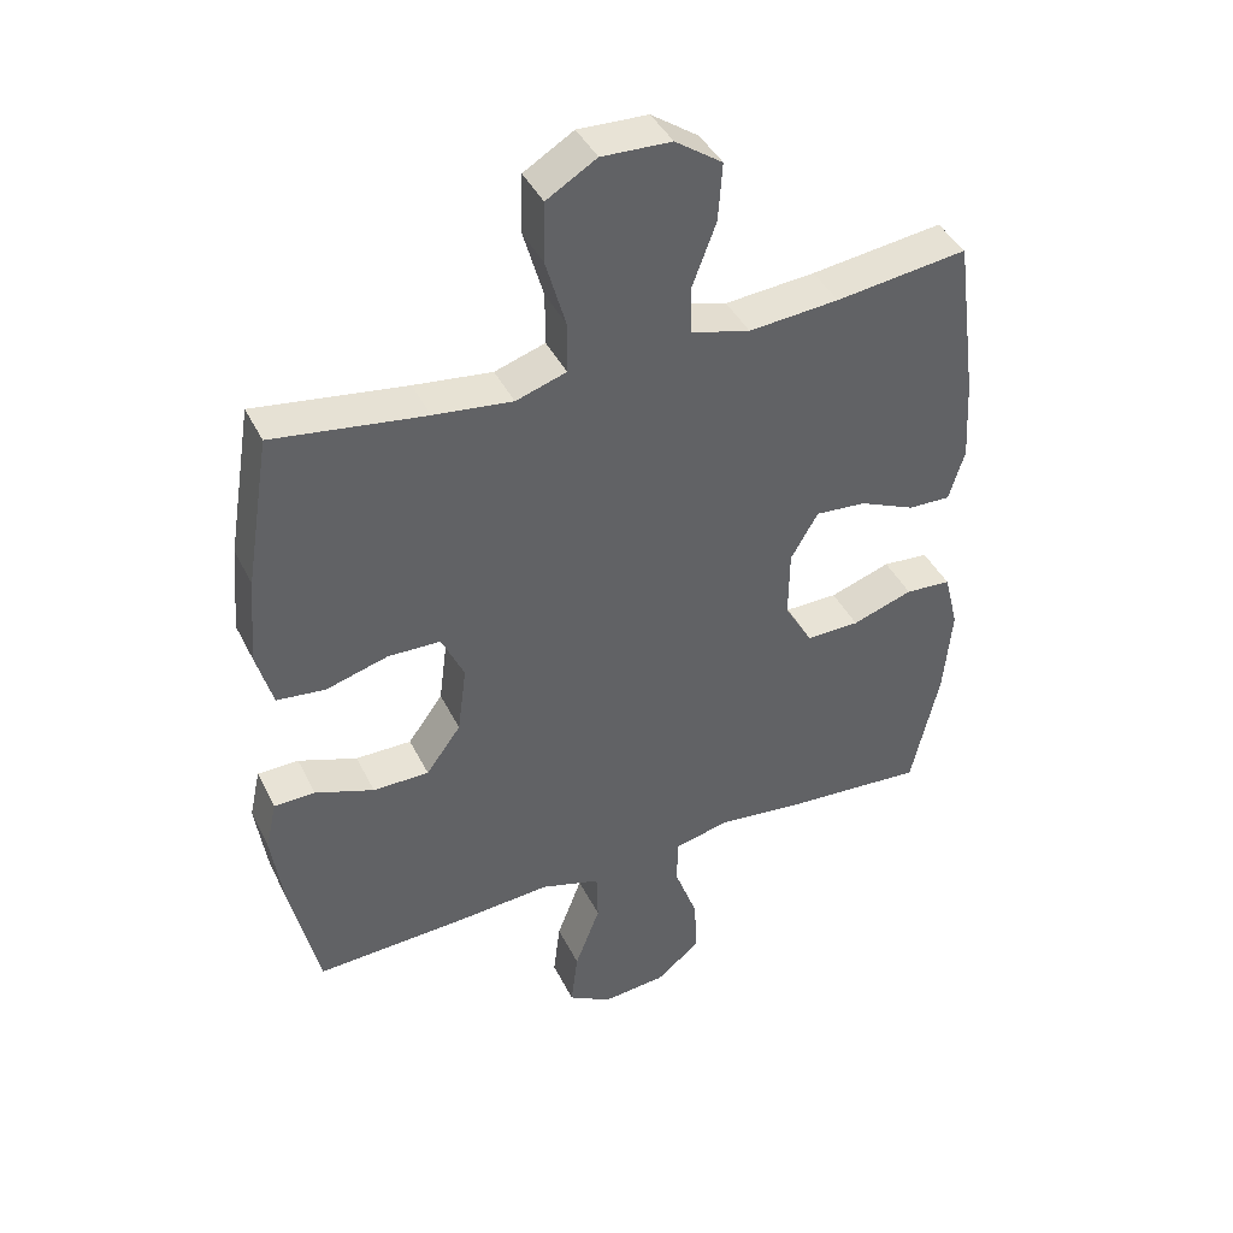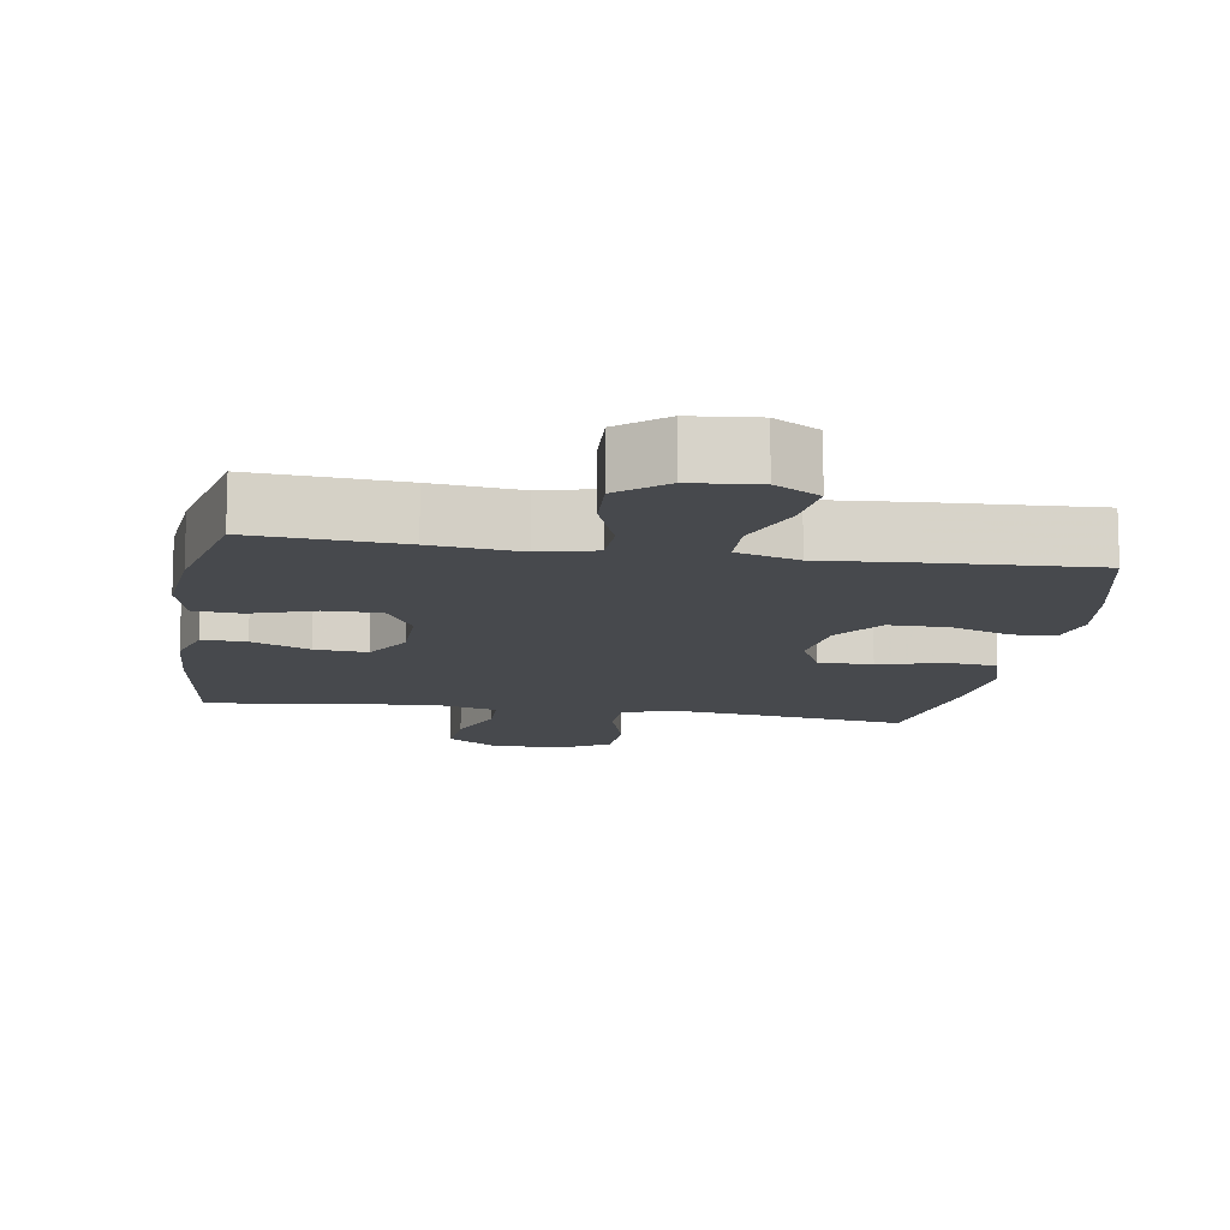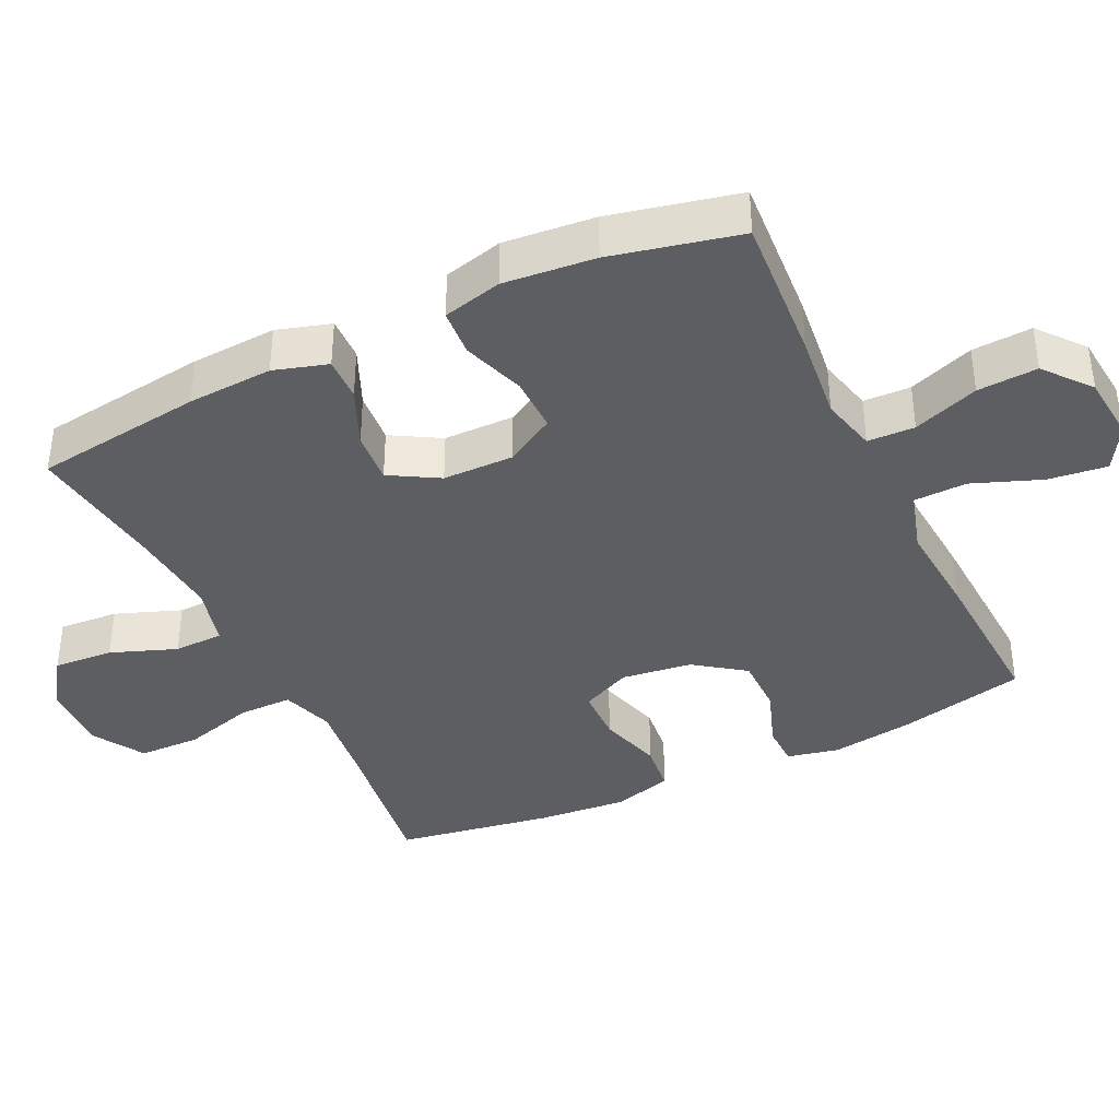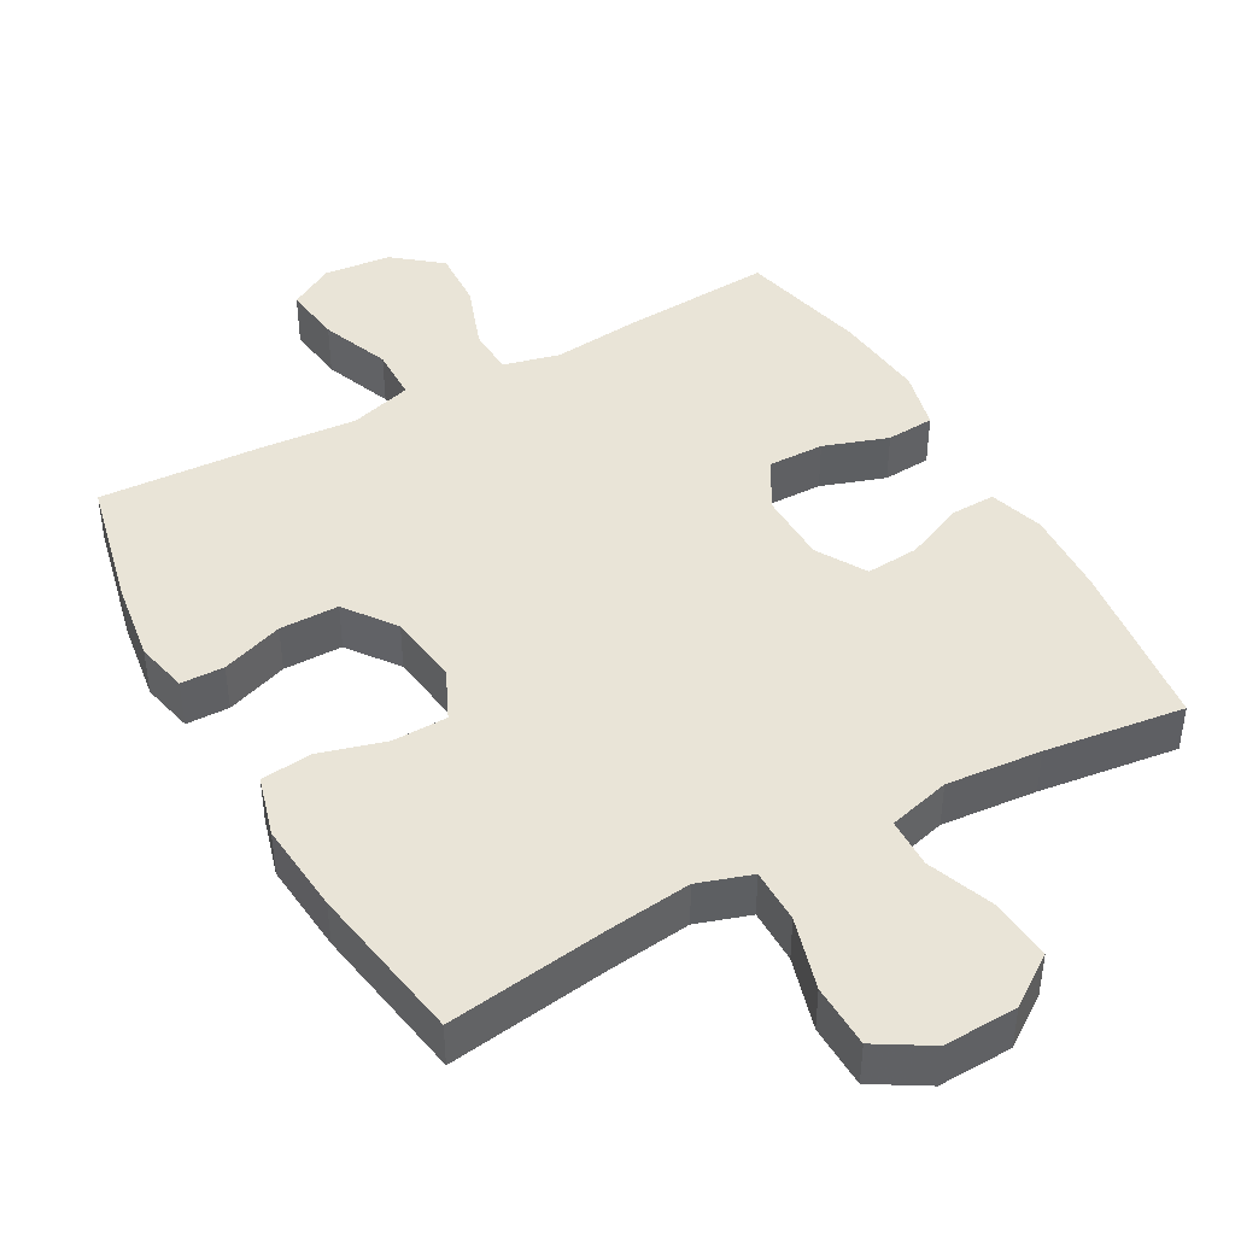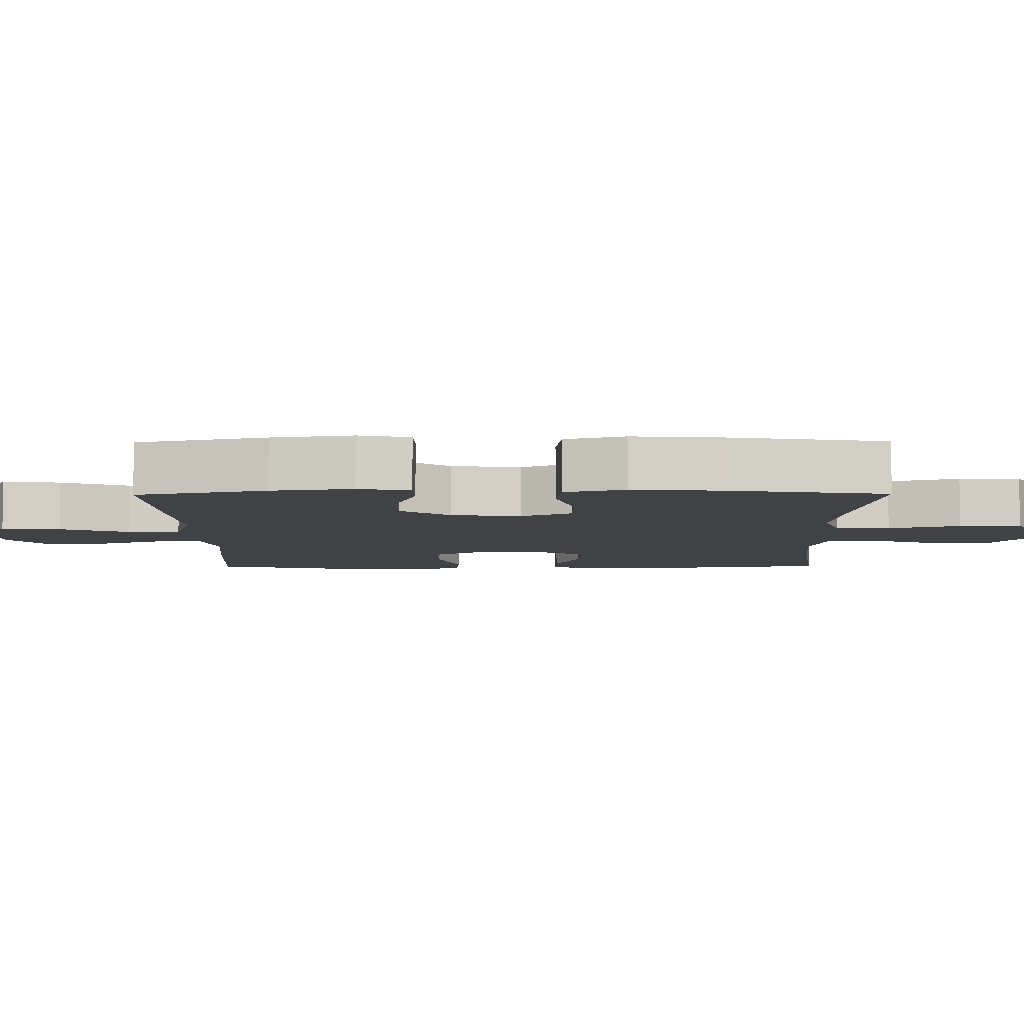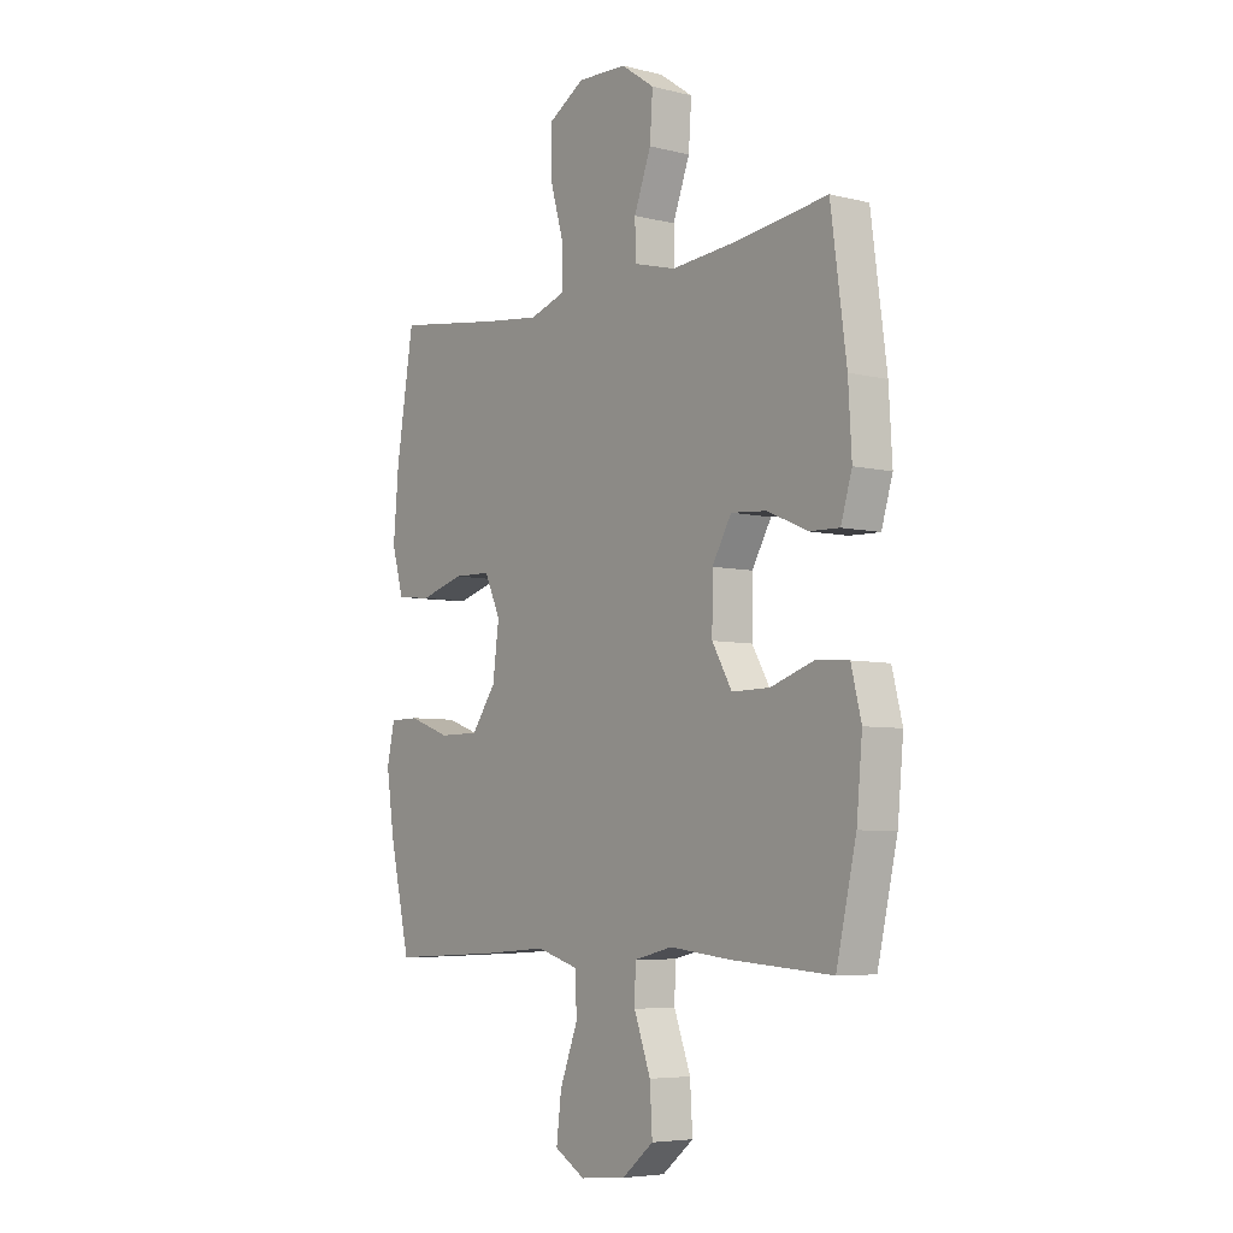
<metadata>
{"format":"obj","ext":"obj","renderer":"f3d","projection":"perspective","resolution":1024,"background":"white","views":[{"elev":41.7,"azim":-24.7,"up":"+Z"},{"elev":-12.3,"azim":170.9,"up":"+Y"},{"elev":-38.5,"azim":115.6,"up":"+Y"},{"elev":43.2,"azim":-29.1,"up":"+Y"},{"elev":-6.7,"azim":-89.4,"up":"+Y"},{"elev":-5.8,"azim":53.0,"up":"+Z"}]}
</metadata>
<code>
v 0.5 0.07 0.5
v 0.532 0.07 0.261
v 0.539 0.07 0.14
v 0.516 0.07 0.064
v 0.454 0.07 0.066
v 0.372 0.07 0.102
v 0.298 0.07 0.108
v 0.258 0.07 0.039
v 0.257 0.07 -0.061
v 0.298 0.07 -0.132
v 0.376 0.07 -0.131
v 0.465 0.07 -0.101
v 0.532 0.07 -0.106
v 0.553 0.07 -0.19
v 0.541 0.07 -0.319
v 0.5 0.07 -0.5
v 0.29 0.07 -0.485
v 0.166 0.07 -0.471
v 0.087 0.07 -0.49
v 0.085 0.07 -0.557
v 0.119 0.07 -0.65
v 0.124 0.07 -0.735
v 0.059 0.07 -0.788
v -0.035 0.07 -0.797
v -0.098 0.07 -0.76
v -0.088 0.07 -0.677
v -0.051 0.07 -0.58
v -0.053 0.07 -0.505
v -0.14 0.07 -0.479
v -0.275 0.07 -0.489
v -0.5 0.07 -0.5
v -0.542 0.07 -0.317
v -0.559 0.07 -0.202
v -0.543 0.07 -0.129
v -0.483 0.07 -0.128
v -0.397 0.07 -0.159
v -0.315 0.07 -0.159
v -0.264 0.07 -0.089
v -0.251 0.07 0.011
v -0.284 0.07 0.082
v -0.361 0.07 0.084
v -0.452 0.07 0.058
v -0.523 0.07 0.066
v -0.547 0.07 0.151
v -0.536 0.07 0.279
v -0.5 0.07 0.5
v -0.278 0.07 0.468
v -0.163 0.07 0.454
v -0.089 0.07 0.478
v -0.089 0.07 0.554
v -0.118 0.07 0.655
v -0.116 0.07 0.743
v -0.043 0.07 0.787
v 0.059 0.07 0.783
v 0.128 0.07 0.735
v 0.122 0.07 0.65
v 0.087 0.07 0.557
v 0.089 0.07 0.487
v 0.175 0.07 0.464
v 0.307 0.07 0.475
v 0.5 0 0.5
v 0.532 0 0.261
v 0.539 0 0.14
v 0.516 0 0.064
v 0.454 0 0.066
v 0.372 0 0.102
v 0.298 0 0.108
v 0.258 0 0.039
v 0.257 0 -0.061
v 0.298 0 -0.132
v 0.376 0 -0.131
v 0.465 0 -0.101
v 0.532 0 -0.106
v 0.553 0 -0.19
v 0.541 0 -0.319
v 0.5 0 -0.5
v 0.29 0 -0.485
v 0.166 0 -0.471
v 0.087 0 -0.49
v 0.085 0 -0.557
v 0.119 0 -0.65
v 0.124 0 -0.735
v 0.059 0 -0.788
v -0.035 0 -0.797
v -0.098 0 -0.76
v -0.088 0 -0.677
v -0.051 0 -0.58
v -0.053 0 -0.505
v -0.14 0 -0.479
v -0.275 0 -0.489
v -0.5 0 -0.5
v -0.542 0 -0.317
v -0.559 0 -0.202
v -0.543 0 -0.129
v -0.483 0 -0.128
v -0.397 0 -0.159
v -0.315 0 -0.159
v -0.264 0 -0.089
v -0.251 0 0.011
v -0.284 0 0.082
v -0.361 0 0.084
v -0.452 0 0.058
v -0.523 0 0.066
v -0.547 0 0.151
v -0.536 0 0.279
v -0.5 0 0.5
v -0.278 0 0.468
v -0.163 0 0.454
v -0.089 0 0.478
v -0.089 0 0.554
v -0.118 0 0.655
v -0.116 0 0.743
v -0.043 0 0.787
v 0.059 0 0.783
v 0.128 0 0.735
v 0.122 0 0.65
v 0.087 0 0.557
v 0.089 0 0.487
v 0.175 0 0.464
v 0.307 0 0.475
f 54 55 56 57
f 54 57 58
f 53 54 58
f 50 51 52 53
f 49 50 53 58
f 48 49 58 59
f 44 45 46 47
f 44 47 48
f 41 42 43 44
f 40 41 44 48
f 39 40 48 59
f 33 34 35 36
f 33 36 37
f 32 33 37
f 29 30 31 32
f 28 29 32 37
f 24 25 26 27
f 24 27 28
f 23 24 28
f 20 21 22 23
f 19 20 23 28
f 18 19 28 37
f 11 12 13 14
f 10 11 14 15
f 3 4 5 6
f 3 6 7
f 60 1 2 3
f 60 3 7
f 38 39 59 60
f 38 60 7 8
f 37 38 8 9
f 18 37 9 10
f 16 17 18
f 10 15 16 18
f 117 116 115 114
f 118 117 114
f 118 114 113
f 113 112 111 110
f 118 113 110 109
f 119 118 109 108
f 107 106 105 104
f 108 107 104
f 104 103 102 101
f 108 104 101 100
f 119 108 100 99
f 96 95 94 93
f 97 96 93
f 97 93 92
f 92 91 90 89
f 97 92 89 88
f 87 86 85 84
f 88 87 84
f 88 84 83
f 83 82 81 80
f 88 83 80 79
f 97 88 79 78
f 74 73 72 71
f 75 74 71 70
f 66 65 64 63
f 67 66 63
f 63 62 61 120
f 67 63 120
f 120 119 99 98
f 68 67 120 98
f 69 68 98 97
f 70 69 97 78
f 78 77 76
f 78 76 75 70
f 1 61 62 2
f 2 62 63 3
f 3 63 64 4
f 4 64 65 5
f 5 65 66 6
f 6 66 67 7
f 7 67 68 8
f 8 68 69 9
f 9 69 70 10
f 10 70 71 11
f 11 71 72 12
f 12 72 73 13
f 13 73 74 14
f 14 74 75 15
f 15 75 76 16
f 16 76 77 17
f 17 77 78 18
f 18 78 79 19
f 19 79 80 20
f 20 80 81 21
f 21 81 82 22
f 22 82 83 23
f 23 83 84 24
f 24 84 85 25
f 25 85 86 26
f 26 86 87 27
f 27 87 88 28
f 28 88 89 29
f 29 89 90 30
f 30 90 91 31
f 31 91 92 32
f 32 92 93 33
f 33 93 94 34
f 34 94 95 35
f 35 95 96 36
f 36 96 97 37
f 37 97 98 38
f 38 98 99 39
f 39 99 100 40
f 40 100 101 41
f 41 101 102 42
f 42 102 103 43
f 43 103 104 44
f 44 104 105 45
f 45 105 106 46
f 46 106 107 47
f 47 107 108 48
f 48 108 109 49
f 49 109 110 50
f 50 110 111 51
f 51 111 112 52
f 52 112 113 53
f 53 113 114 54
f 54 114 115 55
f 55 115 116 56
f 56 116 117 57
f 57 117 118 58
f 58 118 119 59
f 59 119 120 60
f 60 120 61 1

</code>
